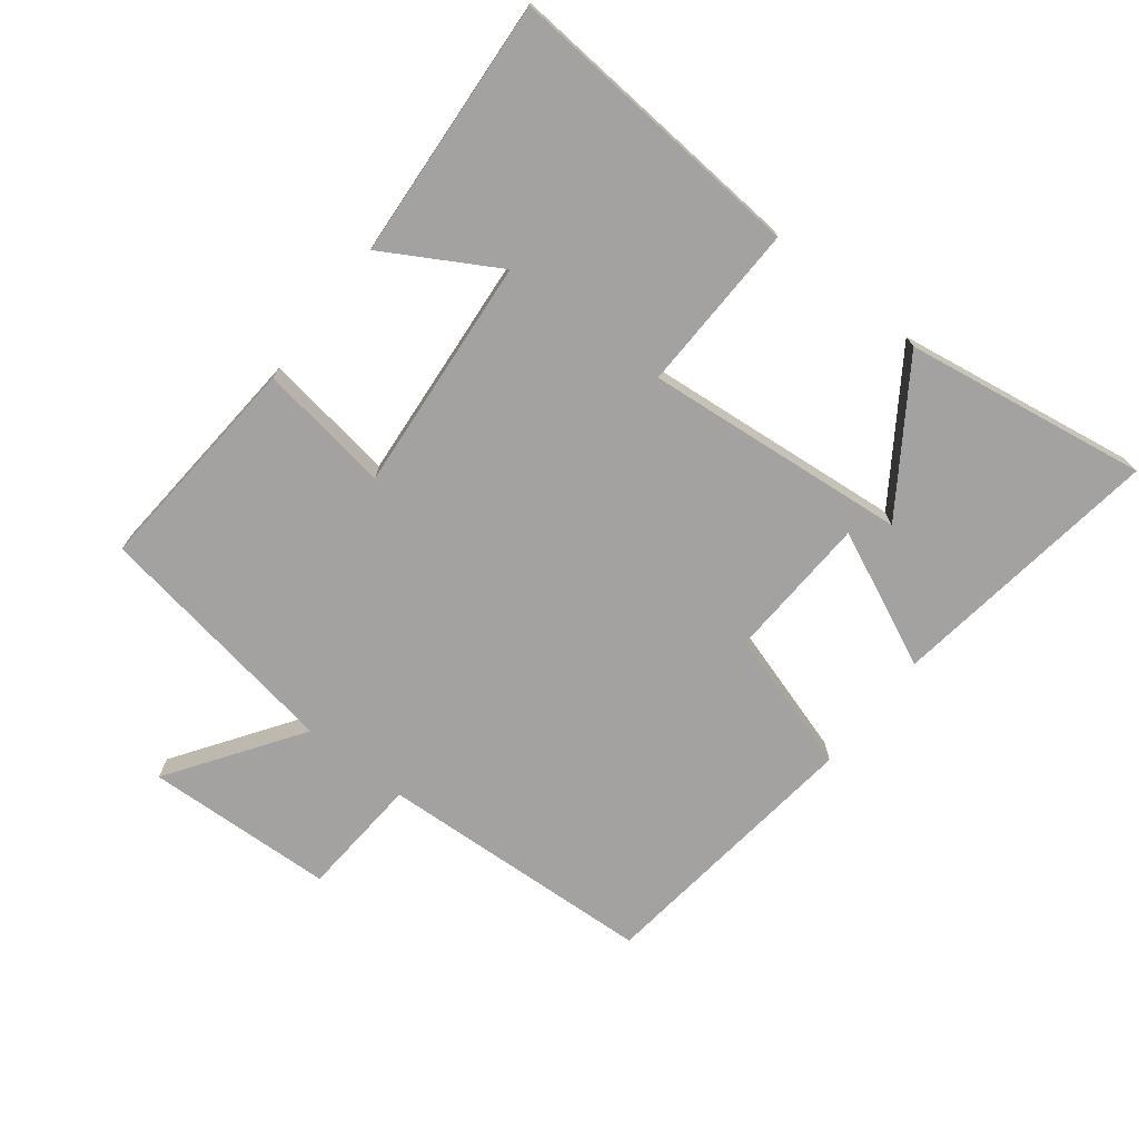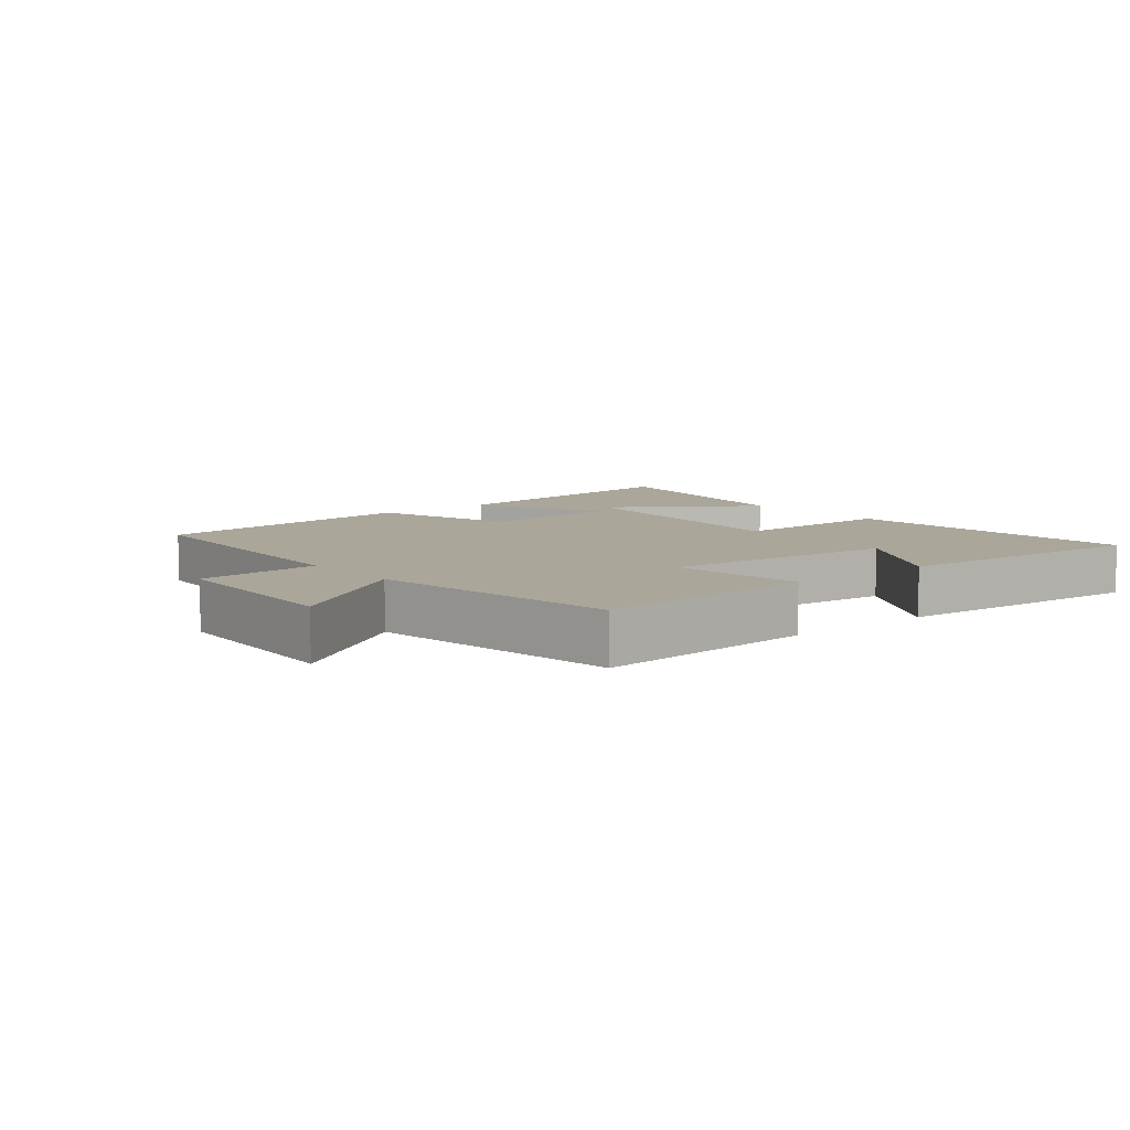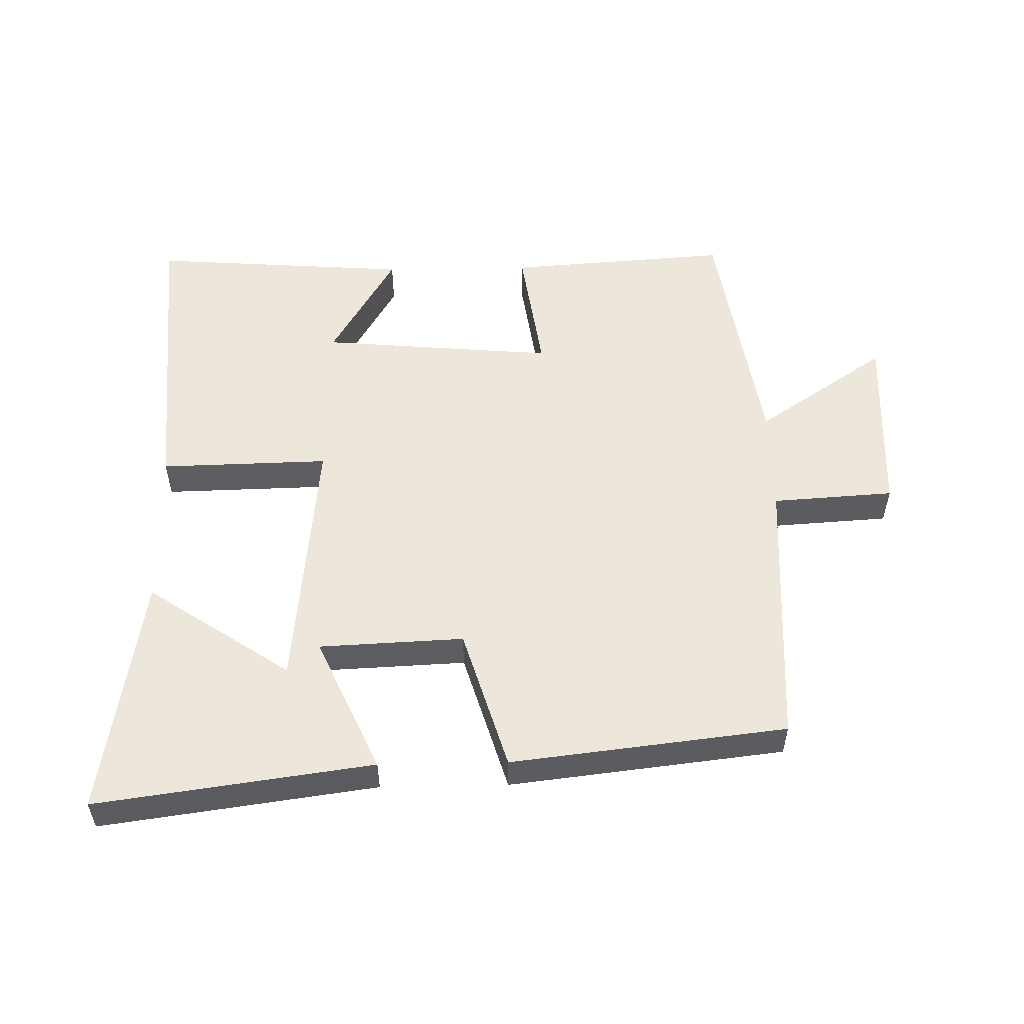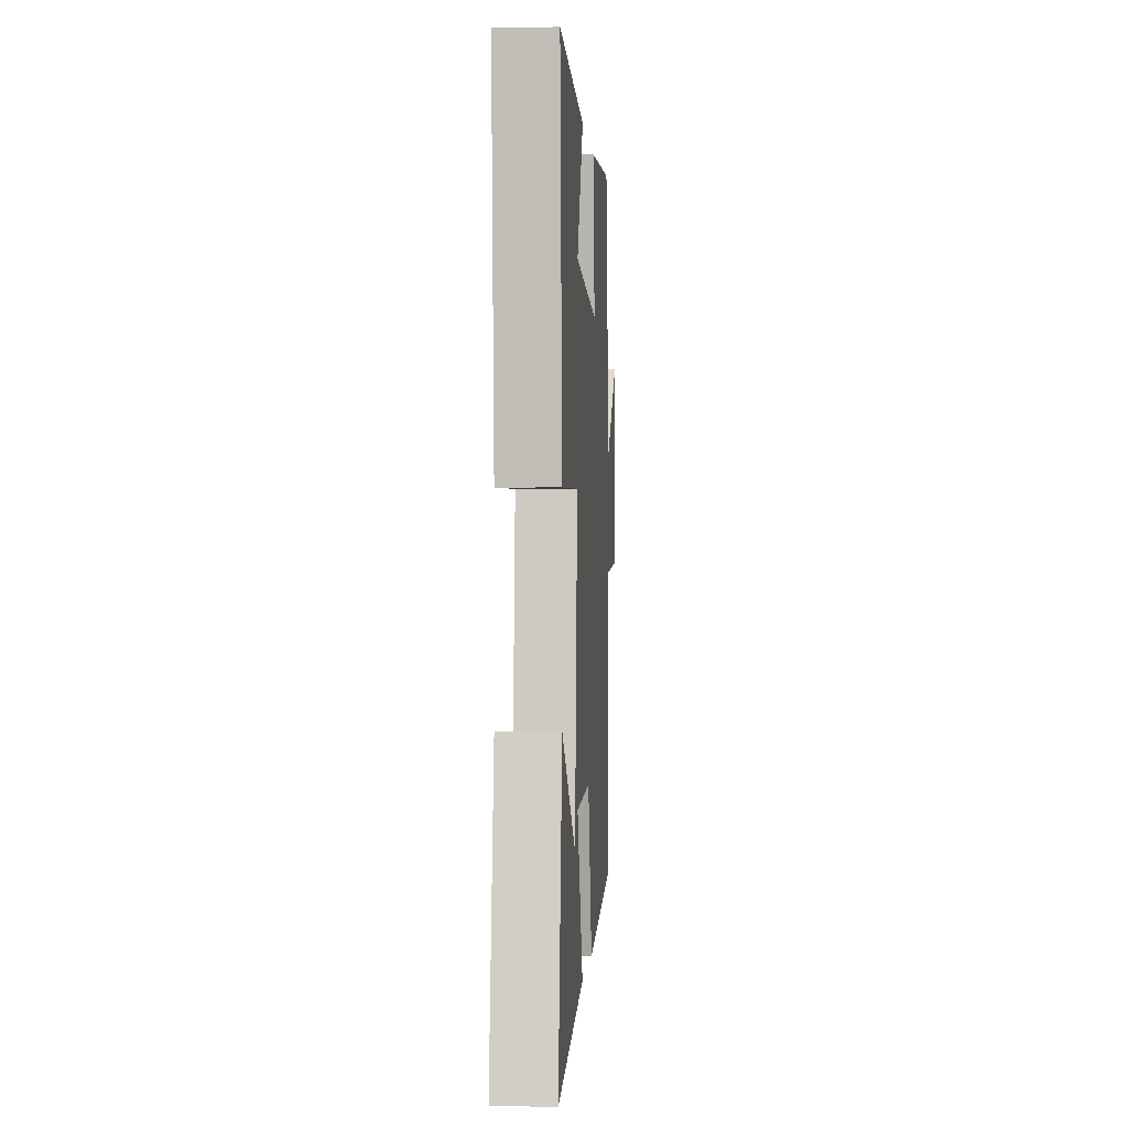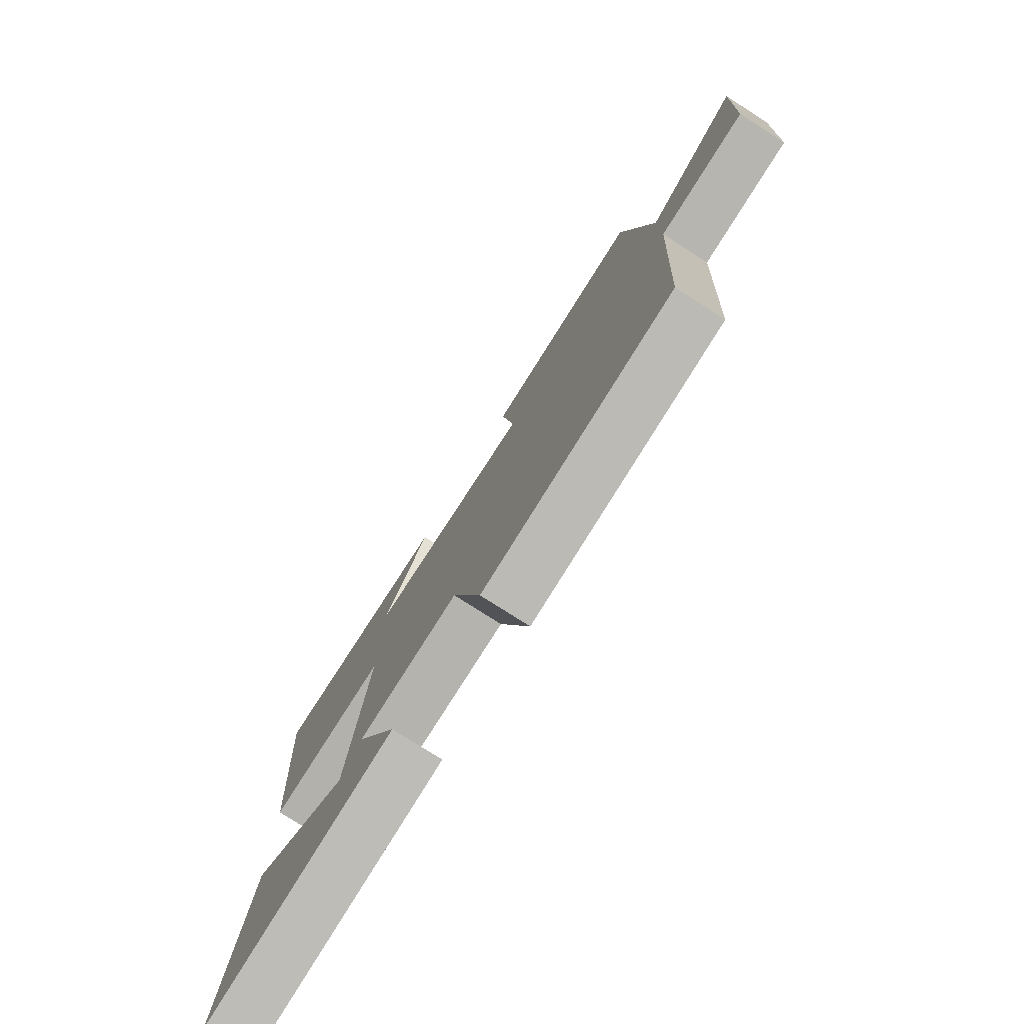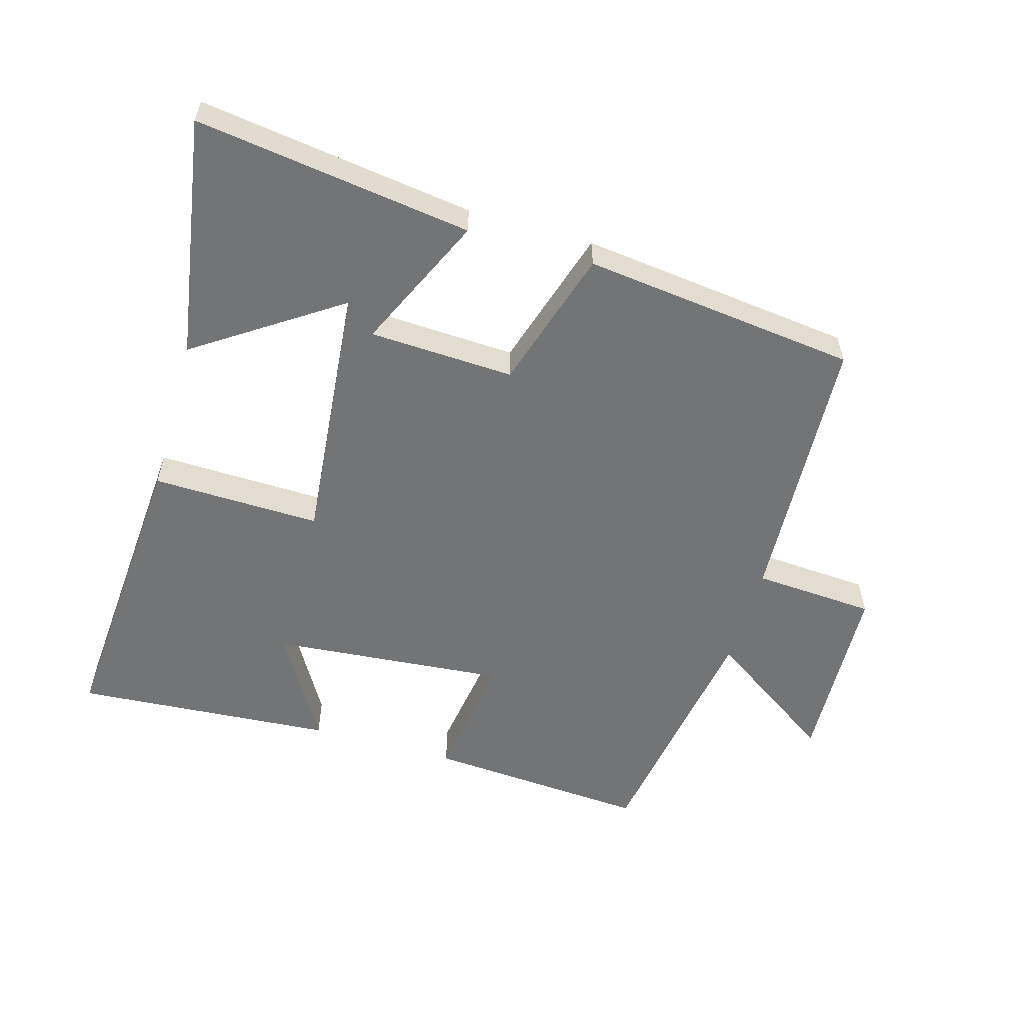
<metadata>
{"format":"obj","ext":"obj","renderer":"f3d","projection":"perspective","resolution":1024,"background":"white","views":[{"elev":-72.7,"azim":51.8,"up":"+Y"},{"elev":7.8,"azim":-39.1,"up":"+Y"},{"elev":53.8,"azim":178.9,"up":"+Y"},{"elev":0.0,"azim":93.7,"up":"+Z"},{"elev":-77.7,"azim":-122.5,"up":"+Z"},{"elev":-56.2,"azim":163.8,"up":"+Y"}]}
</metadata>
<code>
v -0.44 0.07 0.524
v -0.098 0.07 0.5
v -0.127 0.07 0.298
v 0.233 0.07 0.33
v 0.134 0.07 0.5
v 0.533 0.07 0.529
v 0.5 0.07 0.064
v 0.241 0.07 0.07
v 0.281 0.07 -0.334
v 0.5 0.07 -0.186
v 0.561 0.07 -0.558
v 0.139 0.07 -0.5
v 0.233 0.07 -0.292
v 0.011 0.07 -0.282
v -0.055 0.07 -0.5
v -0.476 0.07 -0.451
v -0.5 0.07 -0.026
v -0.687 0.07 -0.014
v -0.701 0.07 0.276
v -0.5 0.07 0.14
v -0.44 0 0.524
v -0.098 0 0.5
v -0.127 0 0.298
v 0.233 0 0.33
v 0.134 0 0.5
v 0.533 0 0.529
v 0.5 0 0.064
v 0.241 0 0.07
v 0.281 0 -0.334
v 0.5 0 -0.186
v 0.561 0 -0.558
v 0.139 0 -0.5
v 0.233 0 -0.292
v 0.011 0 -0.282
v -0.055 0 -0.5
v -0.476 0 -0.451
v -0.5 0 -0.026
v -0.687 0 -0.014
v -0.701 0 0.276
v -0.5 0 0.14
f 17 18 19 20
f 14 15 16 17
f 13 14 17 20
f 9 10 11 12
f 9 12 13
f 8 9 13
f 6 7 8
f 4 5 6
f 4 6 8
f 3 4 8 13
f 1 2 3
f 1 3 13 20
f 40 39 38 37
f 37 36 35 34
f 40 37 34 33
f 32 31 30 29
f 33 32 29
f 33 29 28
f 28 27 26
f 26 25 24
f 28 26 24
f 33 28 24 23
f 23 22 21
f 40 33 23 21
f 1 21 22 2
f 2 22 23 3
f 3 23 24 4
f 4 24 25 5
f 5 25 26 6
f 6 26 27 7
f 7 27 28 8
f 8 28 29 9
f 9 29 30 10
f 10 30 31 11
f 11 31 32 12
f 12 32 33 13
f 13 33 34 14
f 14 34 35 15
f 15 35 36 16
f 16 36 37 17
f 17 37 38 18
f 18 38 39 19
f 19 39 40 20
f 20 40 21 1

</code>
